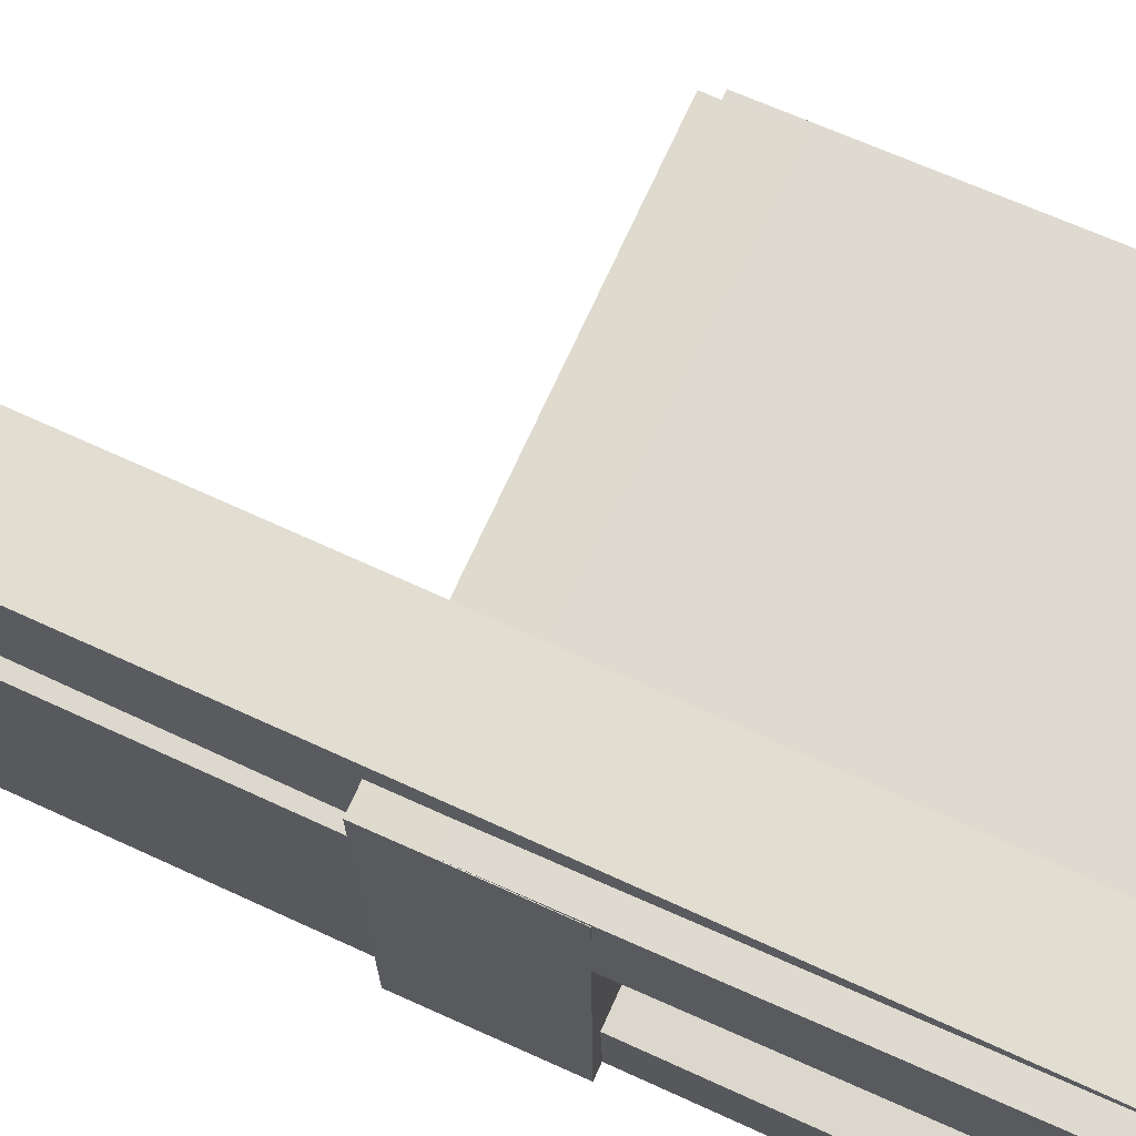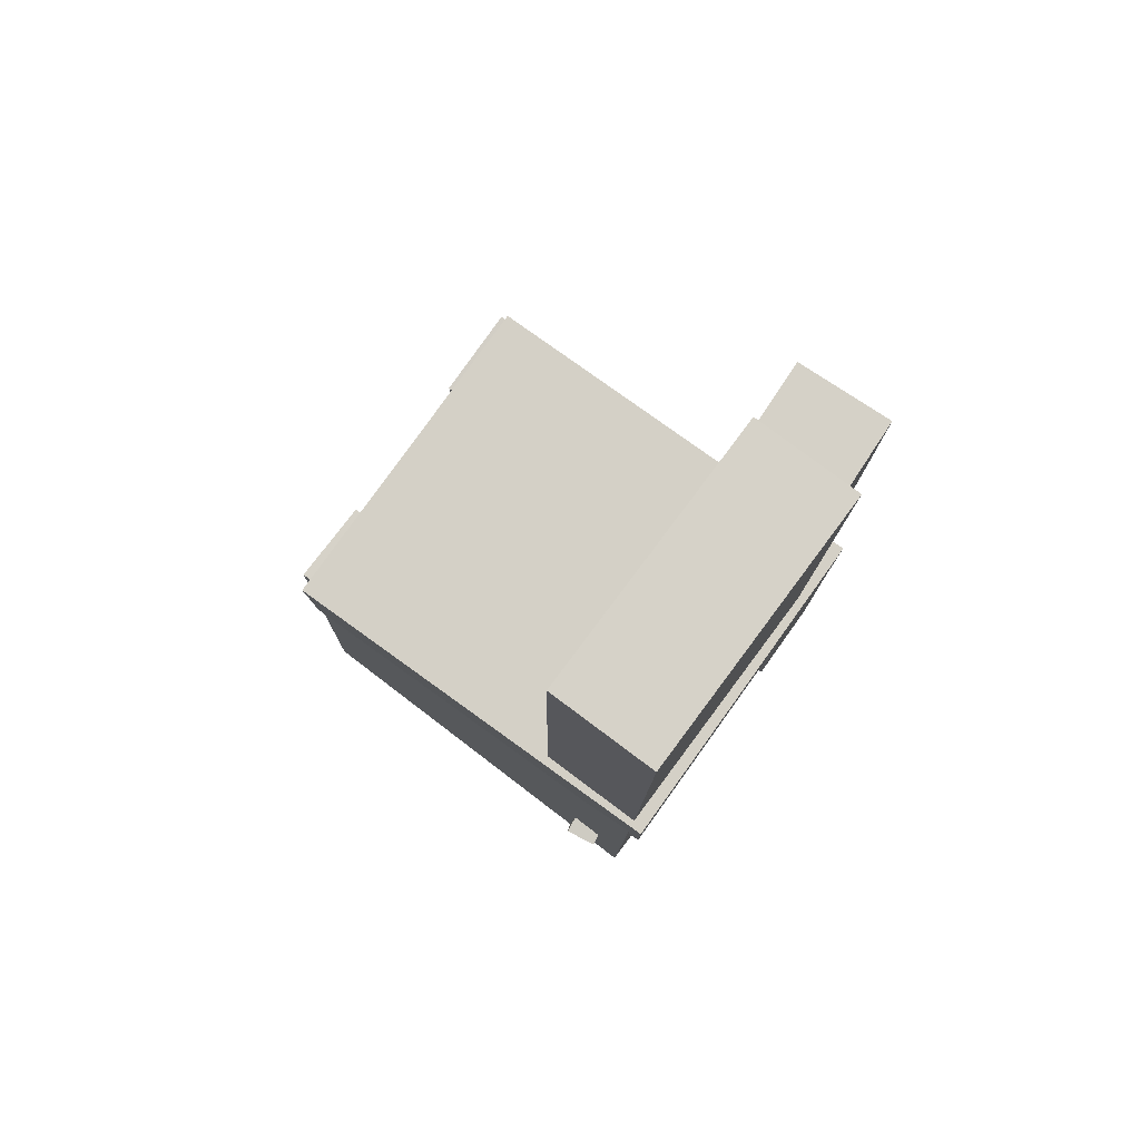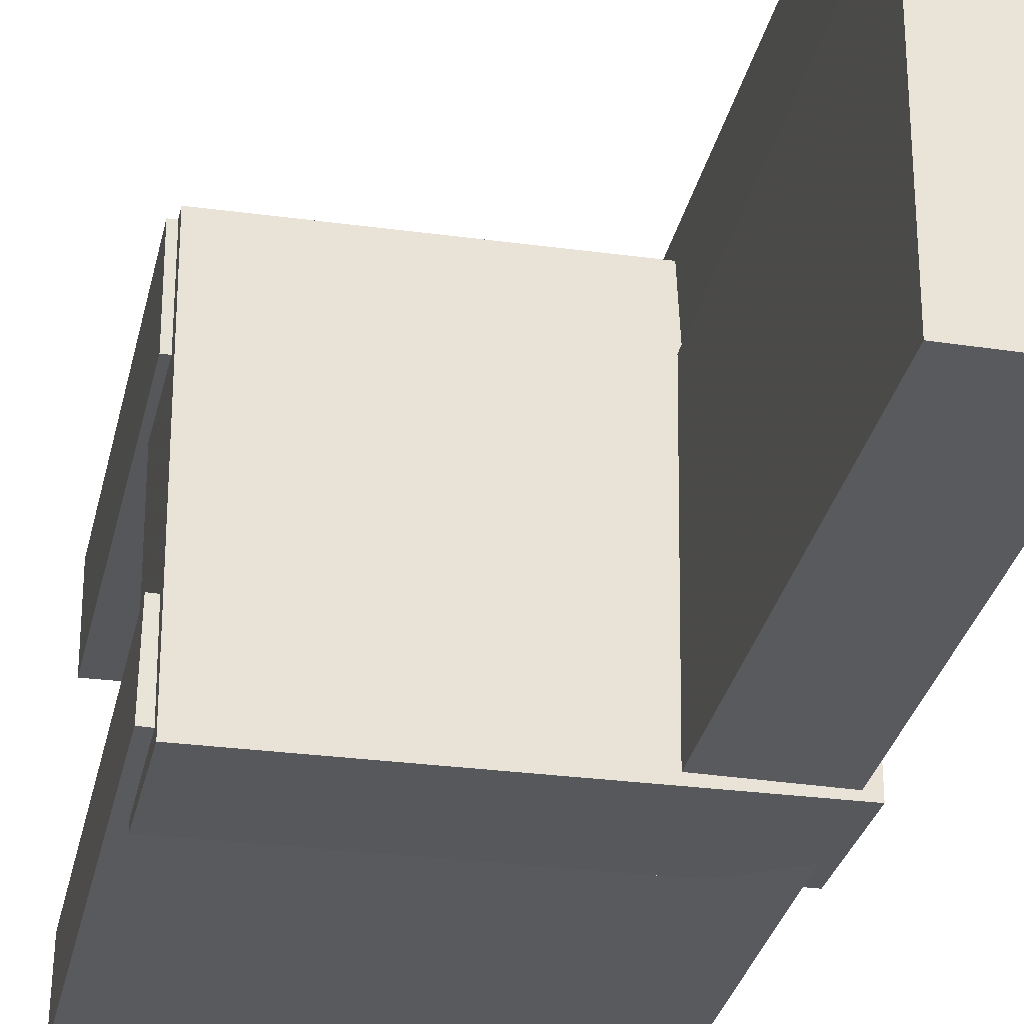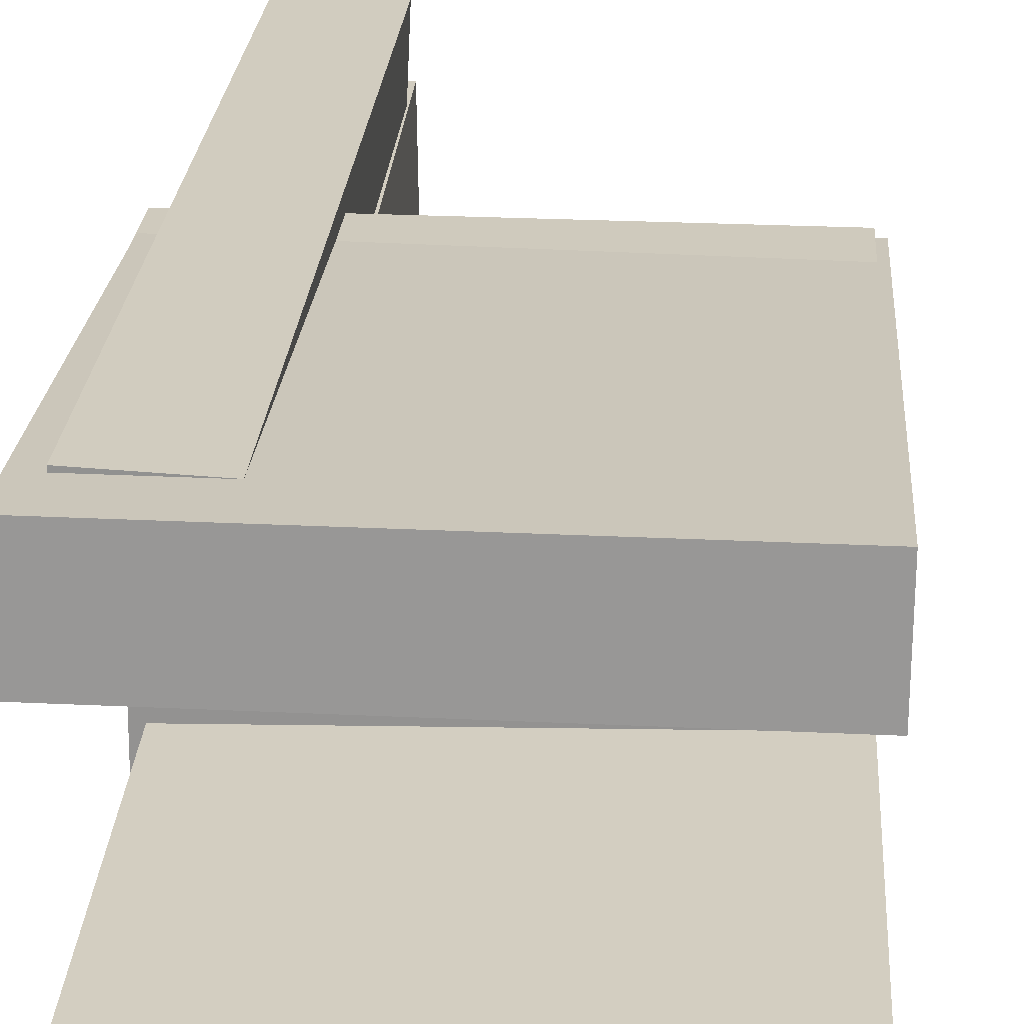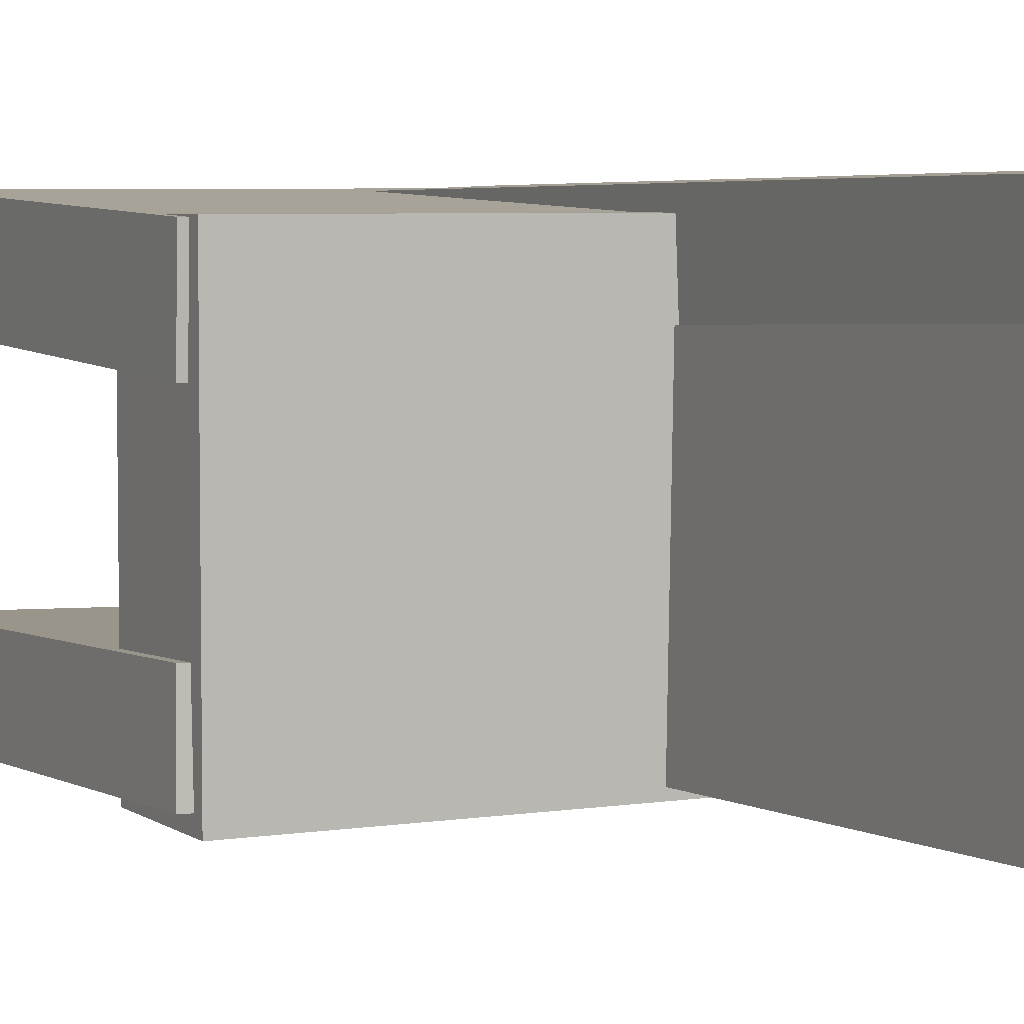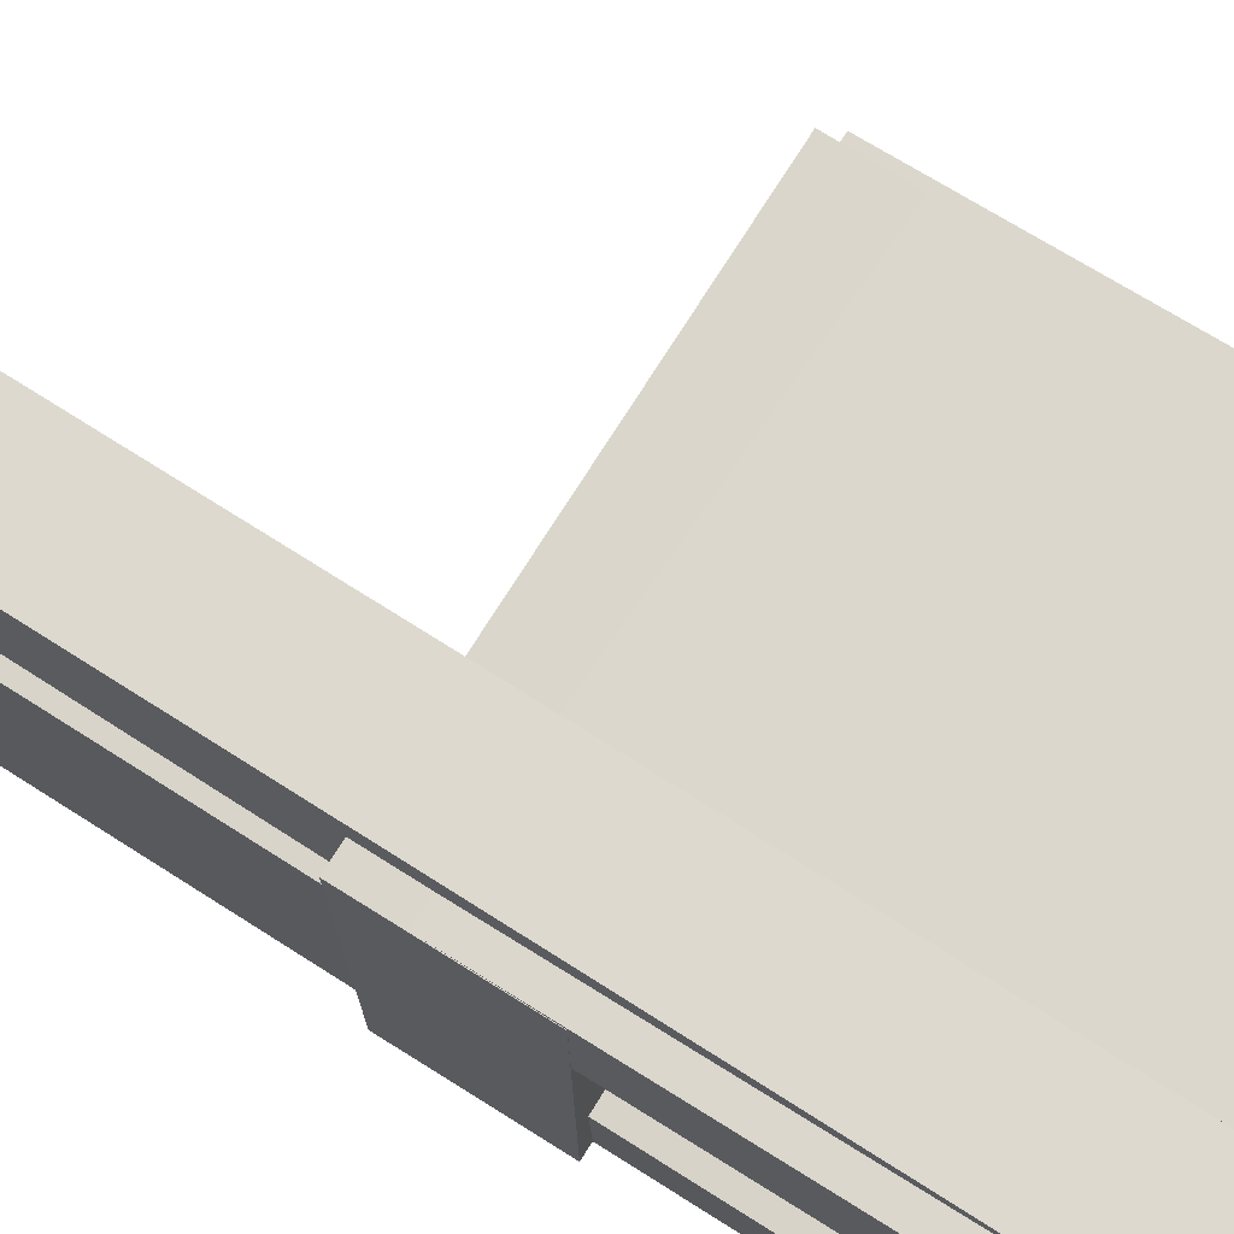
<metadata>
{"format":"obj","ext":"obj","renderer":"f3d","projection":"perspective","resolution":1024,"background":"white","views":[{"elev":71.6,"azim":-65.9,"up":"+Z"},{"elev":79.7,"azim":-143.9,"up":"+Y"},{"elev":-29.3,"azim":167.8,"up":"+Z"},{"elev":23.7,"azim":3.5,"up":"+Z"},{"elev":4.2,"azim":152.9,"up":"+Z"},{"elev":74.4,"azim":-58.1,"up":"+Z"}]}
</metadata>
<code>
v -0.19 -0.4049 0.08665
v -0.1894 -0.4012 0.168
v -0.1873 0.01407 0.06744
v -0.1866 0.0178 0.1488
v 0.1832 -0.4075 0.08384
v 0.1838 -0.4038 0.1652
v 0.186 0.01147 0.06464
v 0.1866 0.0152 0.146
f 1.0 7.0 5.0
f 1.0 3.0 7.0
f 1.0 4.0 3.0
f 1.0 2.0 4.0
f 3.0 8.0 7.0
f 3.0 4.0 8.0
f 5.0 7.0 8.0
f 5.0 8.0 6.0
f 1.0 5.0 6.0
f 1.0 6.0 2.0
f 2.0 6.0 8.0
f 2.0 8.0 4.0
v -0.1499 -0.3901 -0.168
v -0.1447 -0.3867 -0.1304
v -0.1547 -0.2961 -0.1759
v -0.1495 -0.2926 -0.1383
v -0.121 -0.389 -0.1721
v -0.1158 -0.3856 -0.1345
v -0.1258 -0.295 -0.18
v -0.1205 -0.2915 -0.1424
f 9.0 15.0 13.0
f 9.0 11.0 15.0
f 9.0 12.0 11.0
f 9.0 10.0 12.0
f 11.0 16.0 15.0
f 11.0 12.0 16.0
f 13.0 15.0 16.0
f 13.0 16.0 14.0
f 9.0 13.0 14.0
f 9.0 14.0 10.0
f 10.0 14.0 16.0
f 10.0 16.0 12.0
v -0.1805 0.005779 0.08925
v -0.08688 0.005284 0.09027
v -0.1784 0.4198 0.09812
v -0.08478 0.4193 0.09914
v -0.1778 0.01098 -0.1539
v -0.08419 0.01048 -0.1529
v -0.1757 0.425 -0.145
v -0.0821 0.4245 -0.144
f 17.0 23.0 21.0
f 17.0 19.0 23.0
f 17.0 20.0 19.0
f 17.0 18.0 20.0
f 19.0 24.0 23.0
f 19.0 20.0 24.0
f 21.0 23.0 24.0
f 21.0 24.0 22.0
f 17.0 21.0 22.0
f 17.0 22.0 18.0
f 18.0 22.0 24.0
f 18.0 24.0 20.0
v -0.1787 -0.403 -0.1687
v -0.1802 -0.4052 -0.09358
v -0.1785 0.01251 -0.1566
v -0.18 0.01033 -0.08148
v 0.1878 -0.4035 -0.1614
v 0.1863 -0.4056 -0.08626
v 0.1881 0.01208 -0.1493
v 0.1866 0.009888 -0.07416
f 25.0 31.0 29.0
f 25.0 27.0 31.0
f 25.0 28.0 27.0
f 25.0 26.0 28.0
f 27.0 32.0 31.0
f 27.0 28.0 32.0
f 29.0 31.0 32.0
f 29.0 32.0 30.0
f 25.0 29.0 30.0
f 25.0 30.0 26.0
f 26.0 30.0 32.0
f 26.0 32.0 28.0
v -0.09289 -0.3526 0.08047
v -0.1743 -0.3519 0.0843
v -0.08722 0.3736 0.07918
v -0.1686 0.3742 0.083
v -0.08891 -0.3525 0.1651
v -0.1703 -0.3518 0.169
v -0.08324 0.3737 0.1638
v -0.1646 0.3744 0.1677
f 33.0 39.0 37.0
f 33.0 35.0 39.0
f 33.0 36.0 35.0
f 33.0 34.0 36.0
f 35.0 40.0 39.0
f 35.0 36.0 40.0
f 37.0 39.0 40.0
f 37.0 40.0 38.0
f 33.0 37.0 38.0
f 33.0 38.0 34.0
f 34.0 38.0 40.0
f 34.0 40.0 36.0
v -0.1892 0.02445 -0.1596
v -0.1897 -0.0889 -0.1582
v -0.1872 0.02838 0.1497
v -0.1877 -0.08498 0.1511
v 0.1783 0.02293 -0.162
v 0.1778 -0.09042 -0.1605
v 0.1803 0.02686 0.1473
v 0.1798 -0.08649 0.1487
f 41.0 47.0 45.0
f 41.0 43.0 47.0
f 41.0 44.0 43.0
f 41.0 42.0 44.0
f 43.0 48.0 47.0
f 43.0 44.0 48.0
f 45.0 47.0 48.0
f 45.0 48.0 46.0
f 41.0 45.0 46.0
f 41.0 46.0 42.0
f 42.0 46.0 48.0
f 42.0 48.0 44.0

</code>
